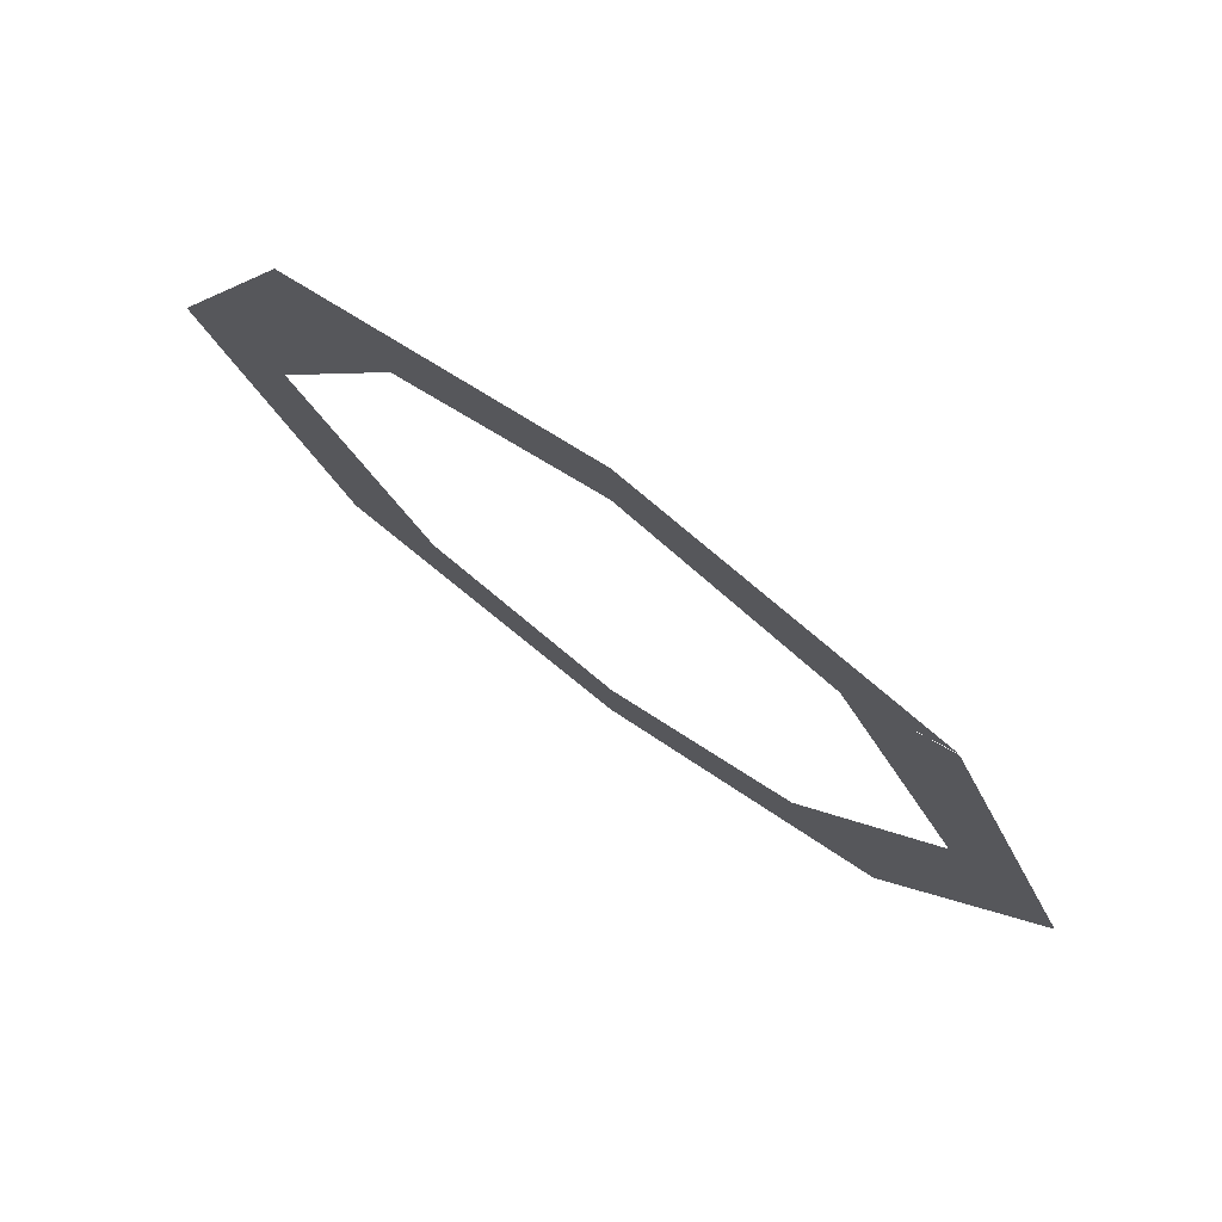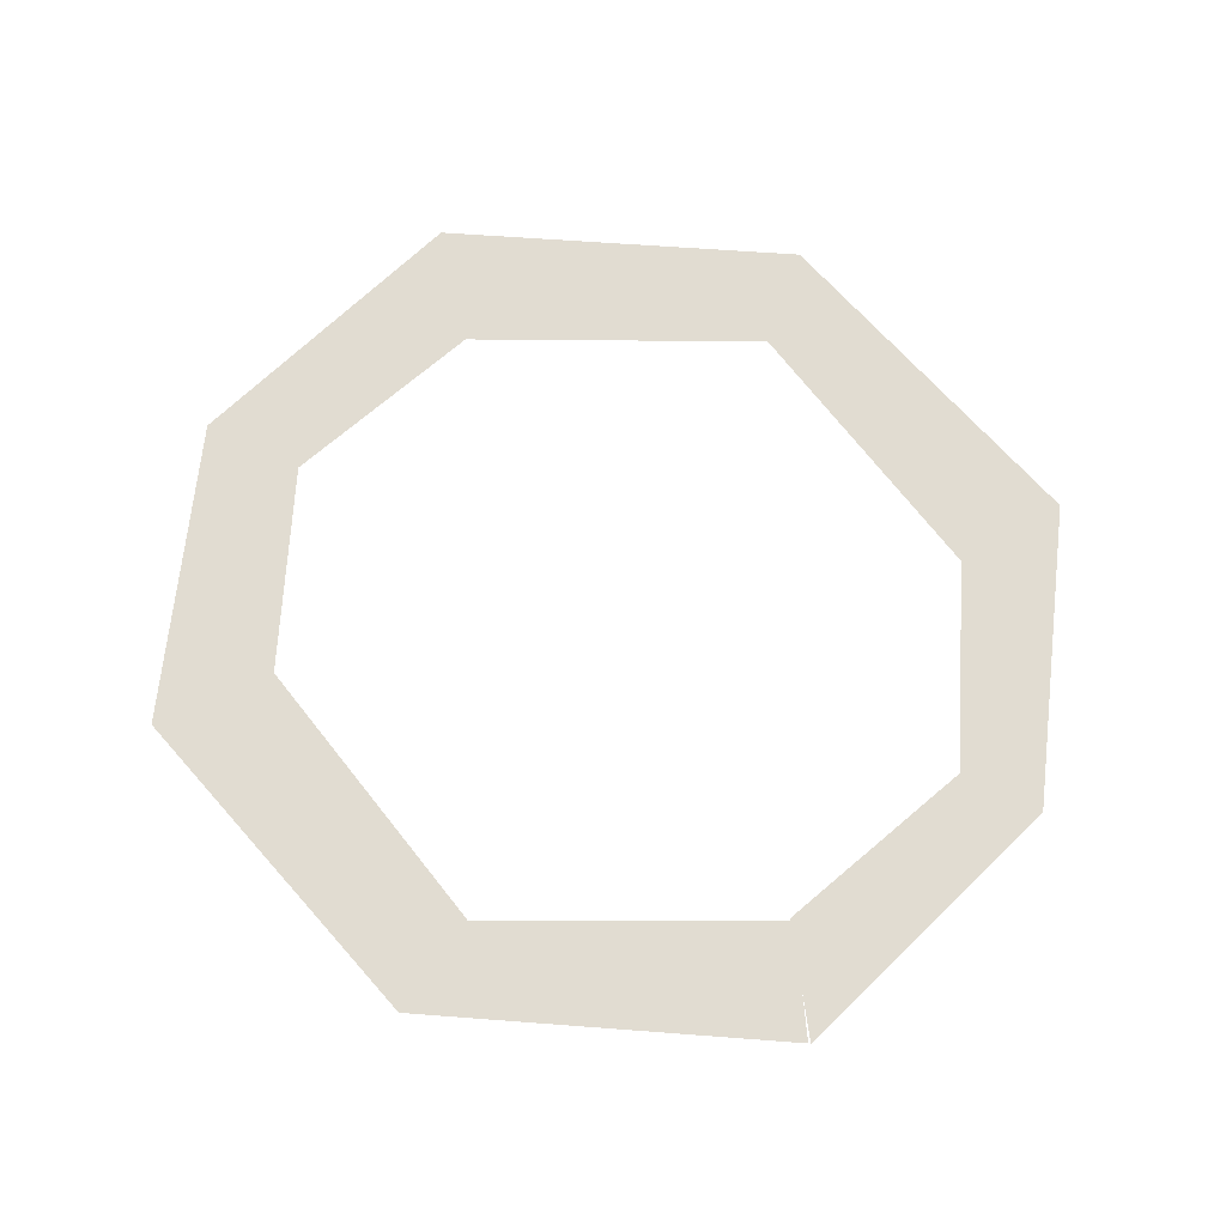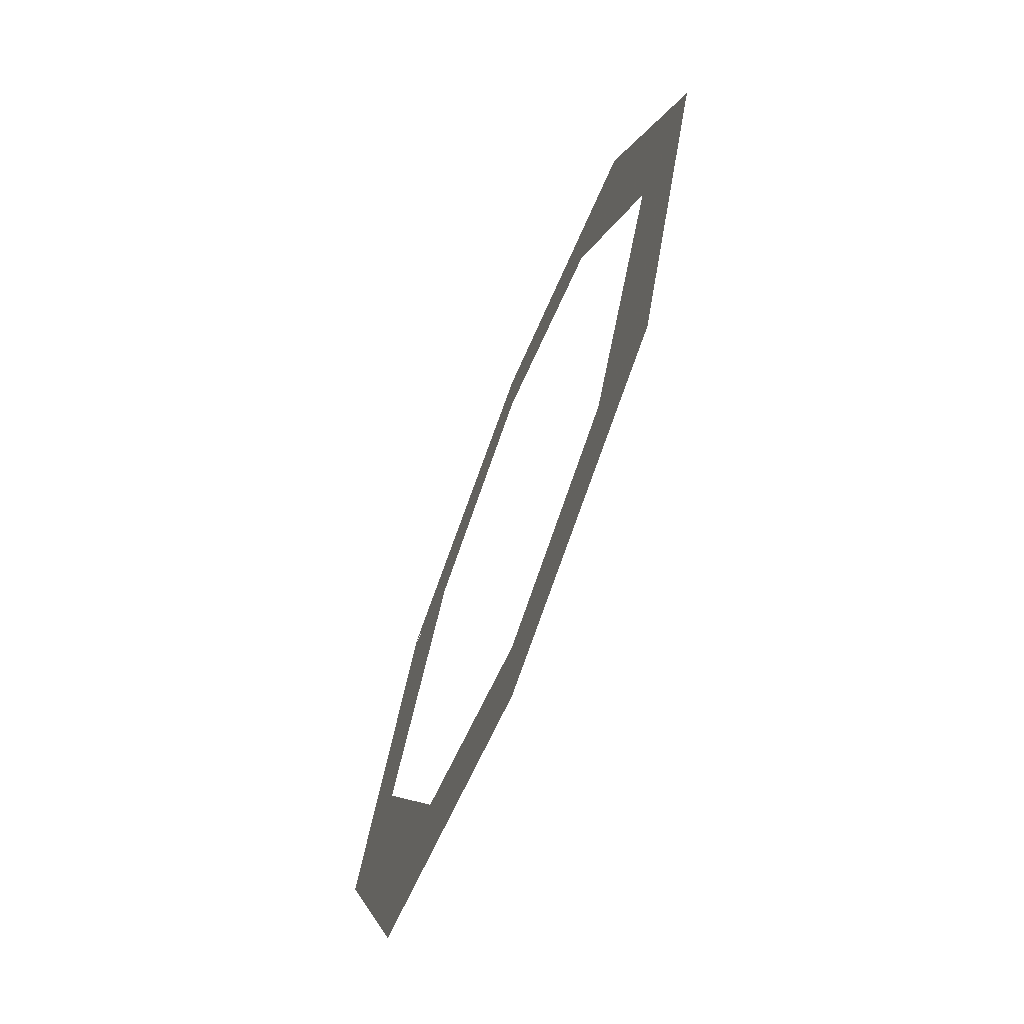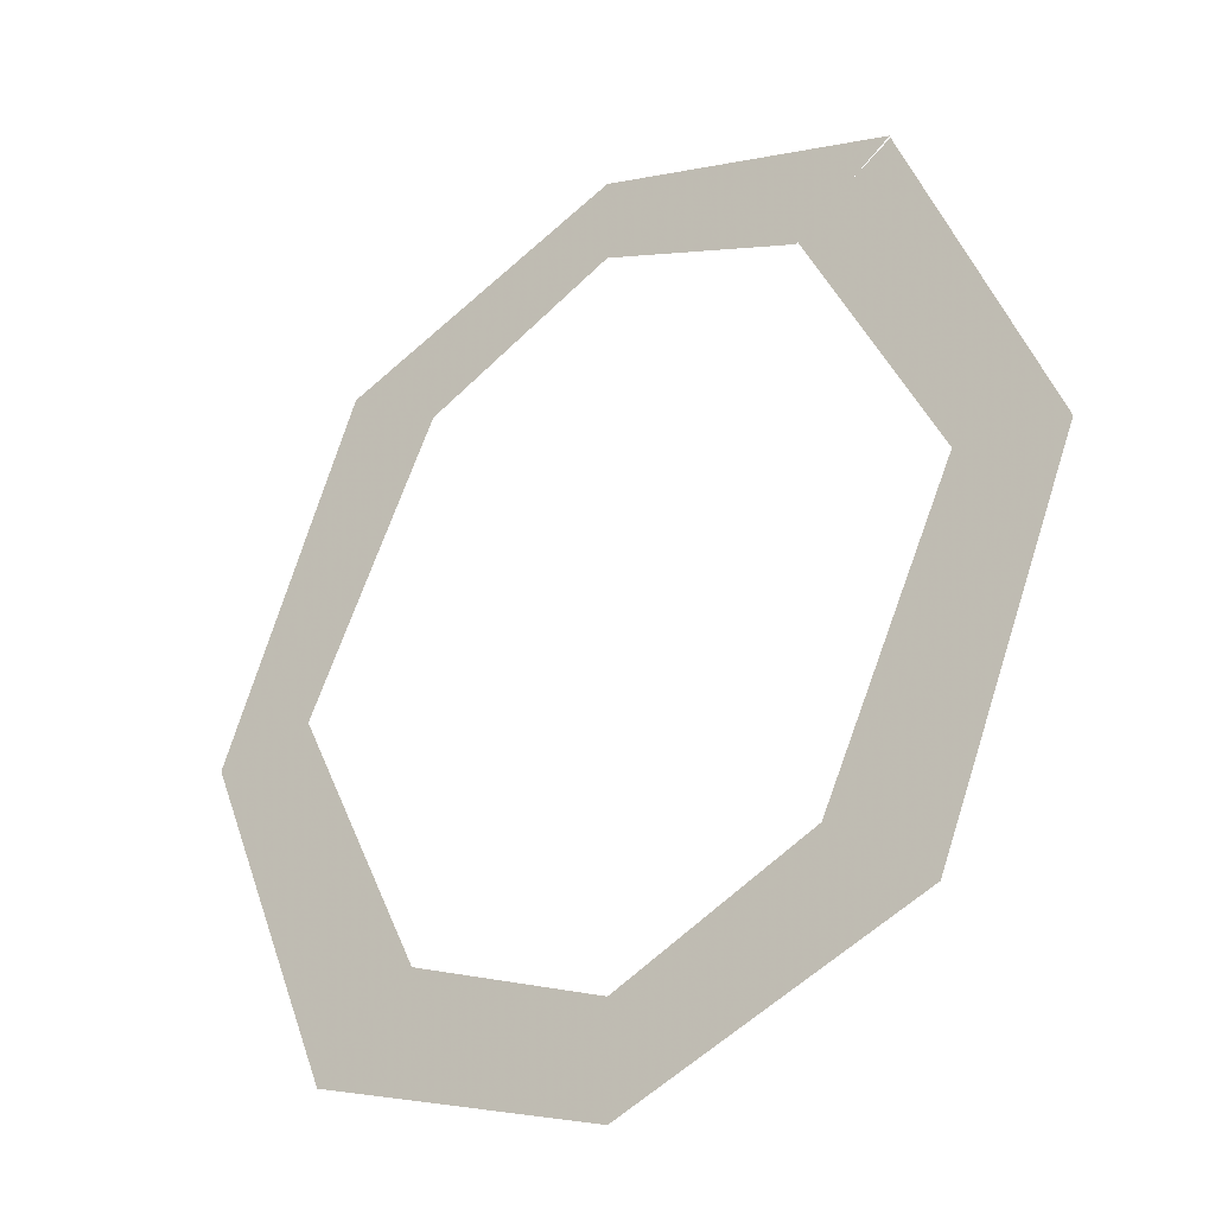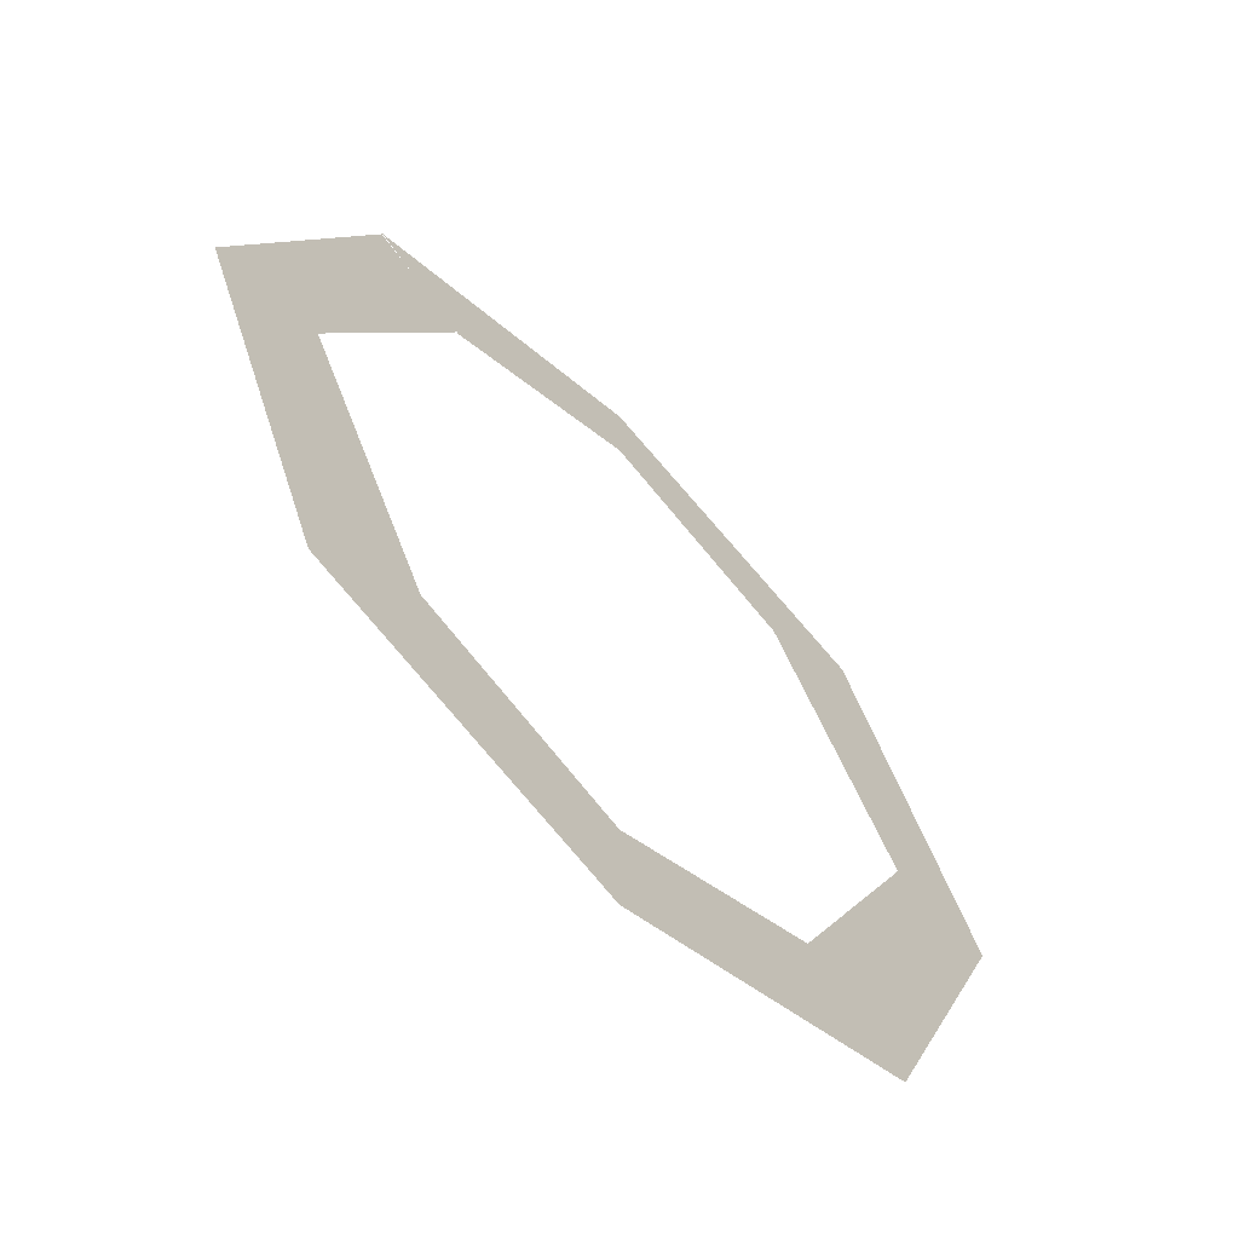
<metadata>
{"format":"obj","ext":"obj","renderer":"f3d","projection":"perspective","resolution":1024,"background":"white","views":[{"elev":77.9,"azim":36.2,"up":"+Y"},{"elev":69.2,"azim":116.3,"up":"+Z"},{"elev":-71.0,"azim":-111.5,"up":"+Y"},{"elev":-32.5,"azim":37.9,"up":"+Y"},{"elev":-65.1,"azim":134.5,"up":"+Y"}]}
</metadata>
<code>
o Plane
v -1.227 -1 0
v 1.283 -1 0
v -0.8145 -0.6654 -0
v 0.8705 -0.6654 -0
v -1.227 1.911 0
v -0.8145 1.642 -0
v 1.281 1.923 0
v 0.8688 1.642 -0
v 1.283 1.912 0
v 0.8705 1.661 -0
v -1.819 0.4432 0
v -1.377 0.4972 -0
v 1.433 0.5133 -0
v 1.875 0.4437 0
v 0.02684 2.362 0
v 0.02713 2.002 -0
v 0.02795 -1.454 0
v 0.02795 -1.016 -0
f 17 2 4 18
f 11 12 6 5
f 15 16 8 7
f 13 14 9 10
f 1 3 12 11
f 4 2 14 13
f 5 6 16 15
f 1 17 18 3

</code>
